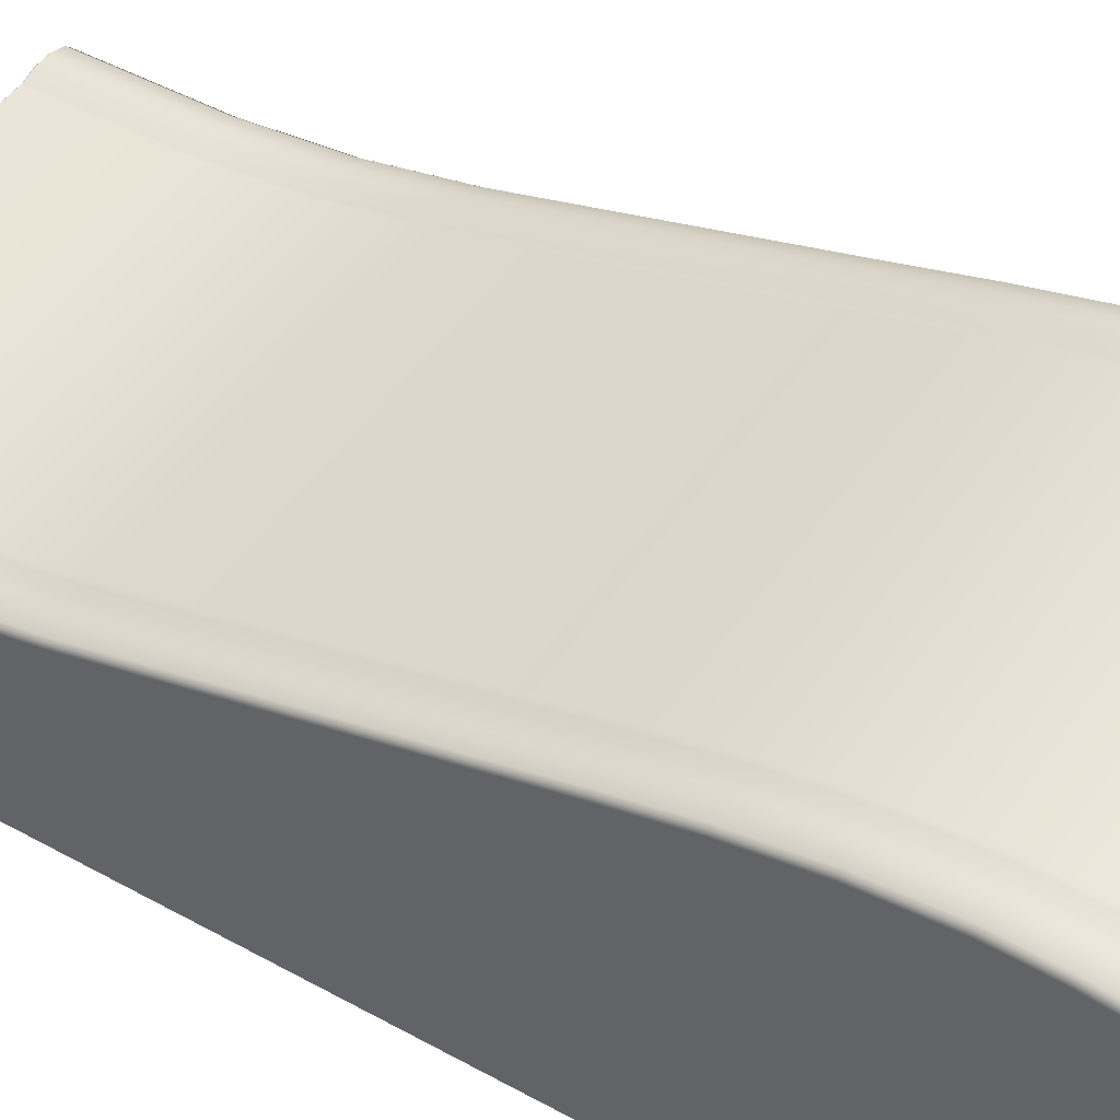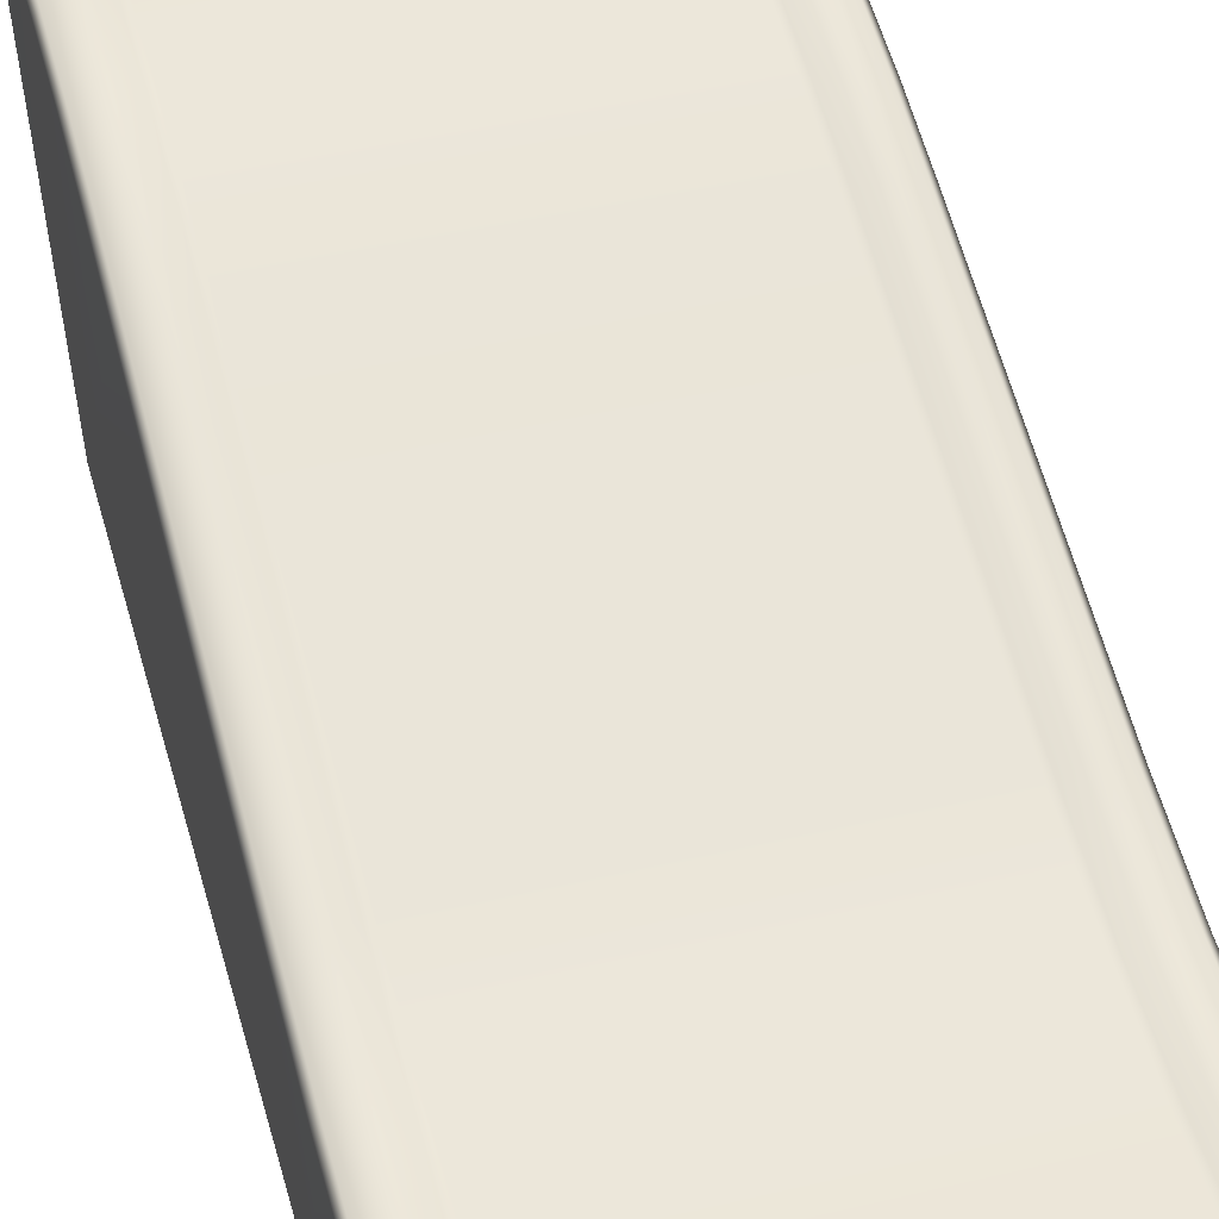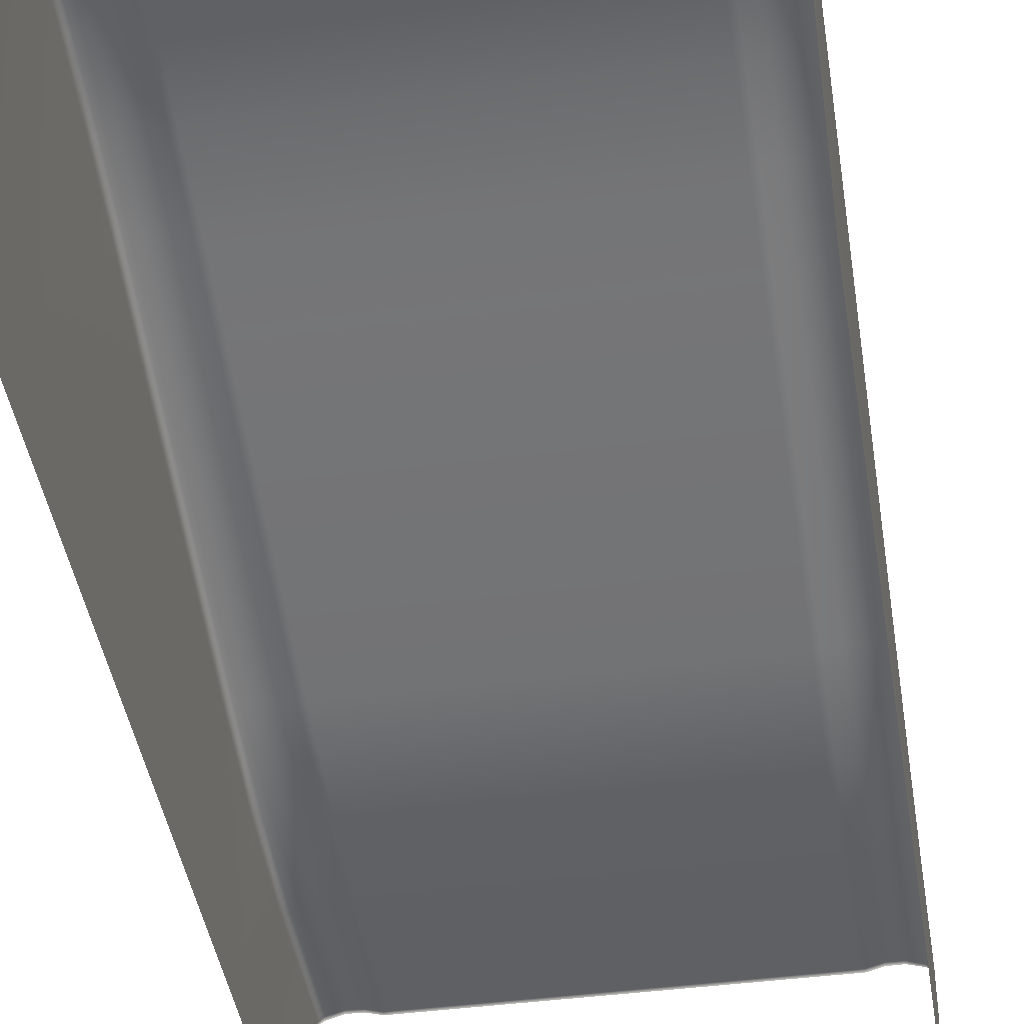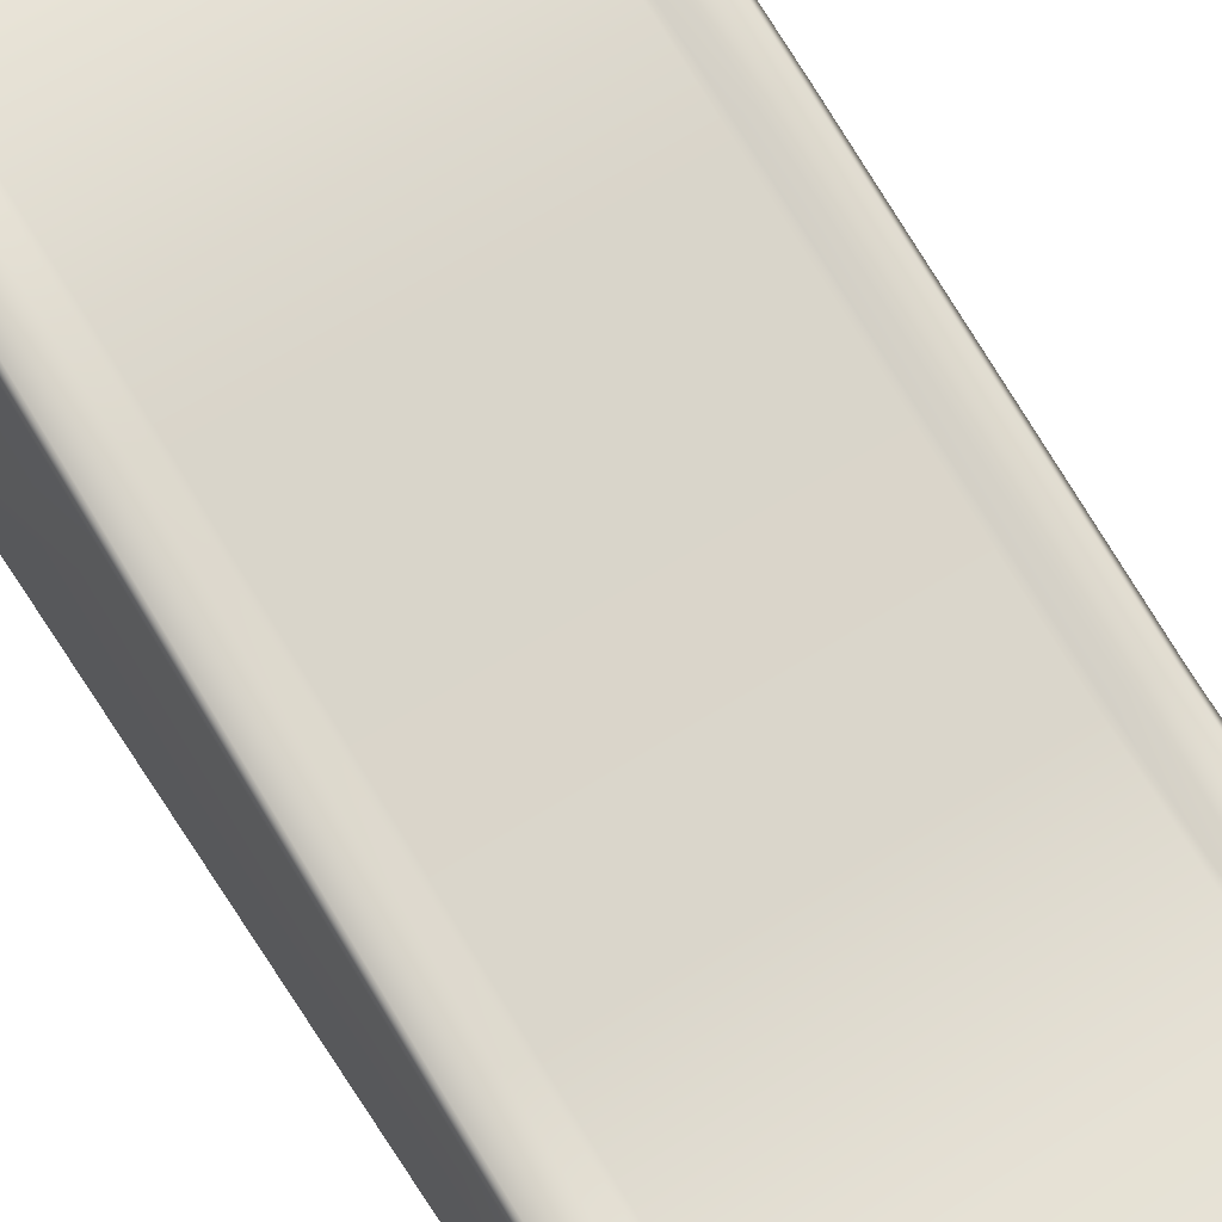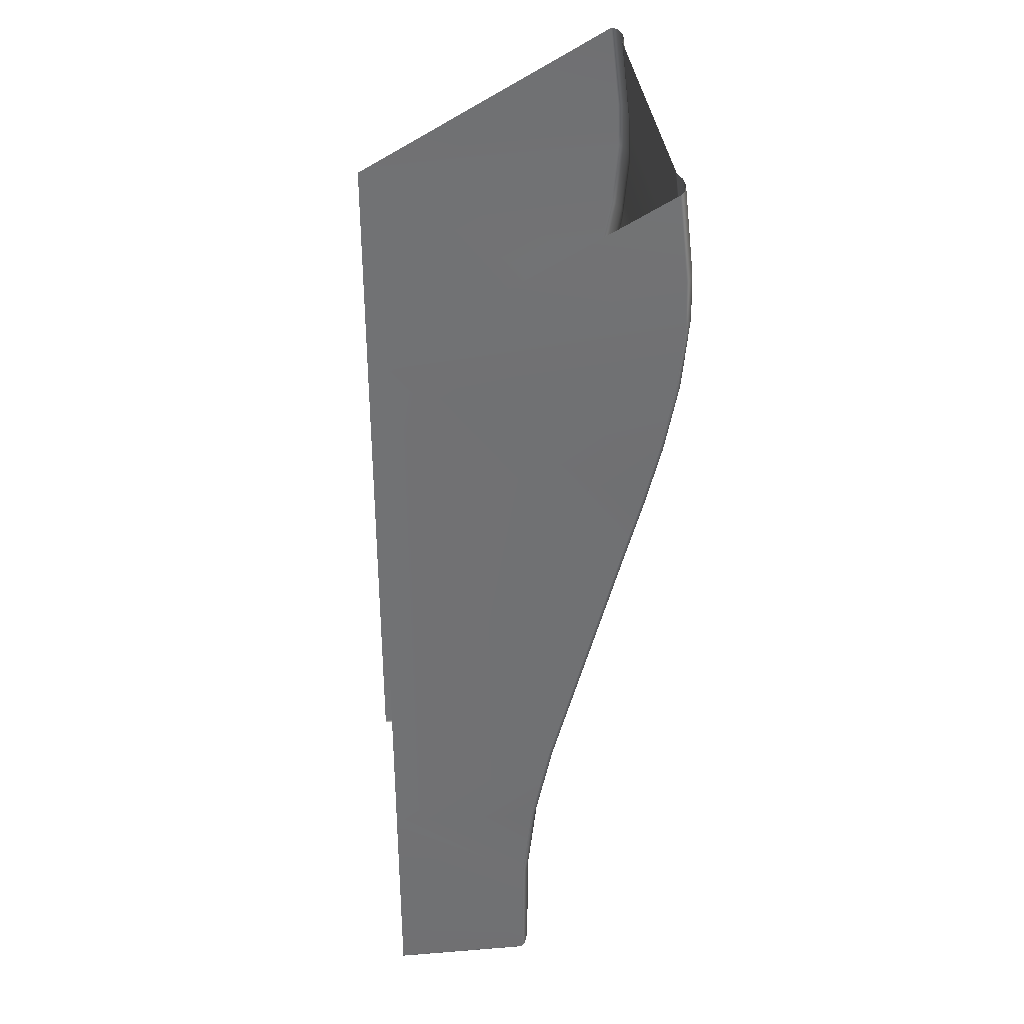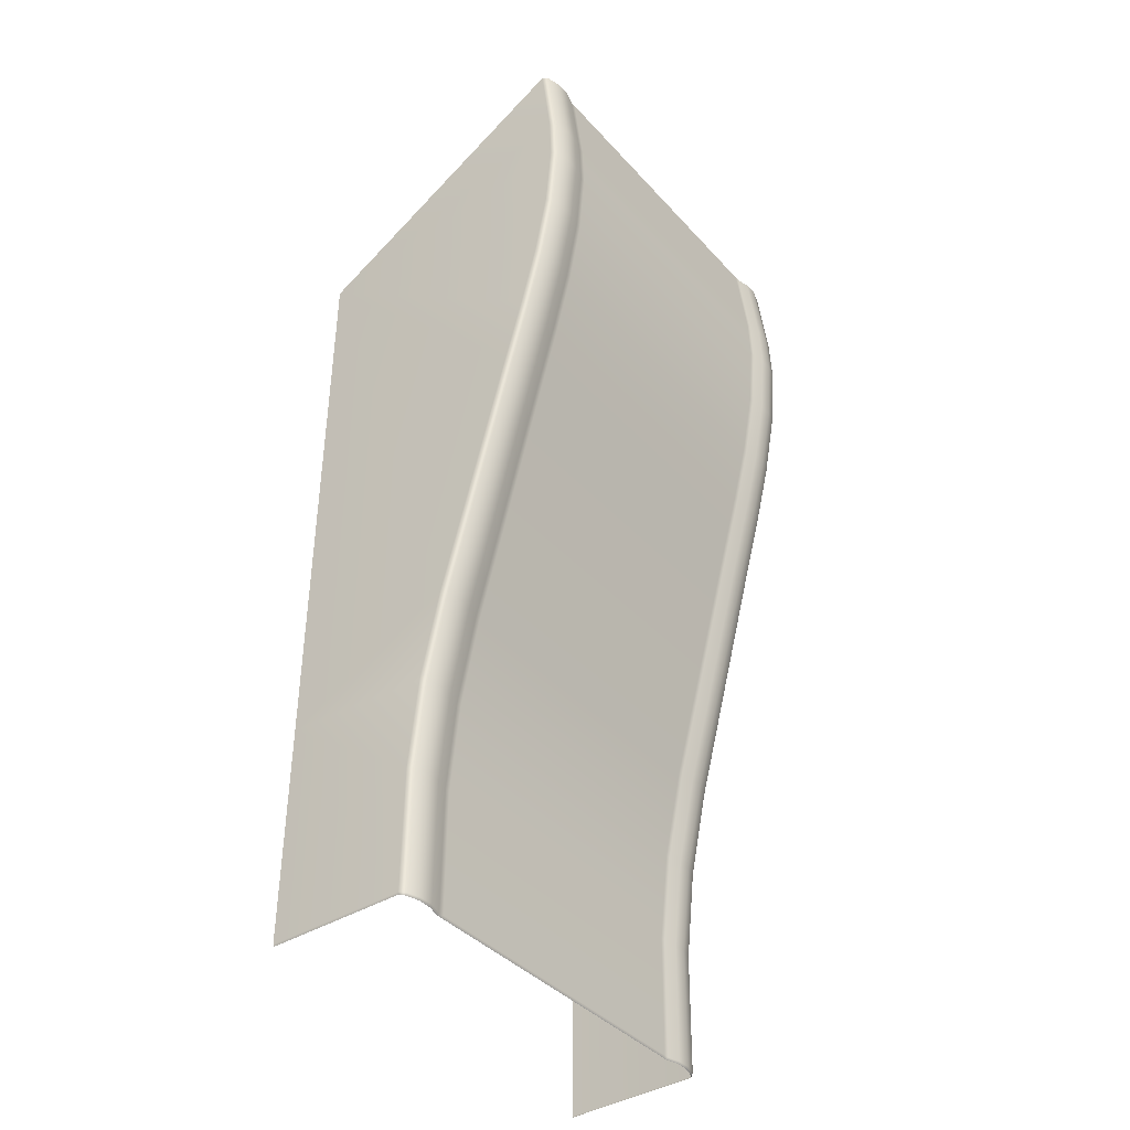
<metadata>
{"format":"obj","ext":"obj","renderer":"f3d","projection":"perspective","resolution":1024,"background":"white","views":[{"elev":47.0,"azim":-57.8,"up":"+Y"},{"elev":45.8,"azim":164.7,"up":"+Y"},{"elev":-41.9,"azim":8.9,"up":"+Y"},{"elev":62.3,"azim":147.2,"up":"+Y"},{"elev":35.0,"azim":84.0,"up":"+Z"},{"elev":-40.0,"azim":127.5,"up":"+Z"}]}
</metadata>
<code>
g Waveramp13
v 1.433 -0.08792 8.761e-08
v 1.309 0.06019 0.05626
v 1.309 1.092e-06 8.761e-08
v 1.47 -0.08499 0.05637
v 1.433 -4.095 8.761e-08
v 1.47 -4.095 0.0594
v 1.309 0.08511 3.553
v 1.47 -4.095 6.389
v 1.47 -0.06002 3.559
v 1.309 0.3542 6.093
v 1.47 0.2105 6.113
v 1.308 0.8948 8.662
v 1.47 0.7519 8.685
v 1.309 2.902 16.08
v 1.47 -4.095 23.2
v 1.47 2.761 16.11
v 1.309 3.418 17.94
v 1.47 3.277 17.97
v 1.309 3.891 19.82
v 1.47 3.749 19.84
v 1.309 4.261 21.79
v 1.47 4.117 21.81
v 1.309 4.435 23.79
v 1.47 4.289 23.79
v 1.309 4.386 25.17
v 1.47 4.241 25.16
v 1.309 4.083 27.7
v 1.47 3.94 27.68
v 1.47 -4.095 23.2
v 1.309 4.386 25.17
v 1.309 4.083 27.7
v 0.9299 4.193 27.7
v 0.9299 4.496 25.17
v 1.309 4.435 23.79
v 0.5404 4.491 25.17
v 0.5404 4.189 27.7
v 0.9299 4.544 23.79
v 1.309 4.261 21.79
v 0.1618 4.386 25.17
v 0.1618 4.083 27.7
v 0.5404 4.54 23.79
v 0.9299 4.371 21.79
v 1.309 3.891 19.82
v -0 4.386 25.17
v -0 4.083 27.7
v -0 4.435 23.79
v 0.1618 4.435 23.79
v -0 4.261 21.79
v 0.1618 4.261 21.79
v -0 3.891 19.82
v 0.5404 4.366 21.79
v 0.1618 3.891 19.82
v -0 3.418 17.94
v 0.5404 3.996 19.82
v 0.1618 3.418 17.94
v -0 2.902 16.08
v 0.9299 4.001 19.82
v 1.309 3.418 17.94
v 0.5404 3.523 17.94
v 0.1618 2.902 16.08
v -6.226e-05 0.8948 8.662
v 0.9299 3.528 17.94
v 1.309 2.902 16.08
v 0.5404 3.007 16.08
v 0.1617 0.8948 8.662
v -0 0.3542 6.093
v 0.9299 3.011 16.08
v 1.308 0.8948 8.662
v 0.5404 0.9999 8.662
v 0.1618 0.3542 6.093
v -0 0.08511 3.553
v 0.9298 1.004 8.662
v 1.309 0.3542 6.093
v 0.5404 0.4593 6.093
v 0.1618 0.08511 3.553
v -0 0.06018 0.05627
v 0.9299 0.4638 6.093
v 1.309 0.08511 3.553
v 0.5404 0.1902 3.553
v 0.1618 0.06018 0.05626
v 0.9299 0.1947 3.553
v 0.1618 1.669e-07 -2.354e-06
v -0 5.251e-08 8.761e-08
v 0.5404 0.1051 -2.354e-06
v 0.5404 0.1653 0.05626
v 0.9299 0.1096 -2.354e-06
v 0.9299 0.1698 0.05626
v 1.309 0.06019 0.05626
v 1.309 1.092e-06 8.761e-08
v -10.49 -0.08792 2.529e-06
v -10.37 1.092e-06 2.529e-06
v -10.37 0.06019 0.05627
v -10.53 -0.08499 0.05637
v -10.37 0.08511 3.553
v -10.53 -4.095 0.0594
v -10.49 -4.095 8.761e-08
v -10.53 -4.095 6.389
v -10.53 -0.06002 3.559
v -10.37 0.3542 6.093
v -10.53 0.2105 6.113
v -10.37 0.8948 8.662
v -10.53 0.7519 8.685
v -10.37 2.902 16.08
v -10.53 -4.095 23.2
v -10.53 2.761 16.11
v -10.37 3.418 17.94
v -10.53 3.277 17.97
v -10.53 -4.095 23.2
v -10.37 3.891 19.82
v -10.53 3.749 19.84
v -10.37 4.261 21.79
v -10.53 4.117 21.81
v -10.37 4.435 23.79
v -10.53 4.289 23.79
v -10.37 4.386 25.17
v -10.53 4.241 25.16
v -10.53 3.94 27.68
v -10.37 4.083 27.7
v -10.37 4.386 25.17
v -9.989 4.193 27.7
v -10.37 4.083 27.7
v -9.989 4.496 25.17
v -10.37 4.435 23.79
v -9.6 4.491 25.17
v -9.6 4.189 27.7
v -9.989 4.544 23.79
v -10.37 4.261 21.79
v -9.221 4.386 25.17
v -9.221 4.083 27.7
v -9.6 4.54 23.79
v -9.989 4.371 21.79
v -10.37 3.891 19.82
v -9.059 4.386 25.17
v -9.059 4.083 27.7
v -9.059 4.435 23.79
v -9.221 4.435 23.79
v -9.059 4.261 21.79
v -9.221 4.261 21.79
v -9.059 3.891 19.82
v -9.6 4.366 21.79
v -9.221 3.891 19.82
v -9.059 3.418 17.94
v -9.6 3.996 19.82
v -9.221 3.418 17.94
v -9.059 2.902 16.08
v -9.989 4.001 19.82
v -10.37 3.418 17.94
v -9.6 3.523 17.94
v -9.221 2.902 16.08
v -9.059 0.8948 8.662
v -9.989 3.528 17.94
v -10.37 2.902 16.08
v -9.6 3.007 16.08
v -9.221 0.8948 8.662
v -9.059 0.3542 6.093
v -9.989 3.011 16.08
v -10.37 0.8948 8.662
v -9.6 0.9999 8.662
v -9.221 0.3542 6.093
v -9.059 0.08511 3.553
v -9.989 1.004 8.662
v -10.37 0.3542 6.093
v -9.6 0.4593 6.093
v -9.221 0.08511 3.553
v -9.059 0.06018 0.05627
v -9.989 0.4638 6.093
v -10.37 0.08511 3.553
v -9.6 0.1902 3.553
v -9.221 0.06018 0.05626
v -9.989 0.1947 3.553
v -9.221 1.669e-07 8.761e-08
v -9.059 5.251e-08 2.529e-06
v -9.6 0.1051 8.761e-08
v -9.6 0.1653 0.05627
v -9.989 0.1096 8.761e-08
v -9.989 0.1698 0.05627
v -10.37 0.06019 0.05627
v -10.37 1.092e-06 2.529e-06
v -0 4.386 25.17
v -0 4.083 27.7
v -9.059 4.083 27.7
v -9.059 4.386 25.17
v -0 4.435 23.79
v -9.059 4.435 23.79
v -0 4.261 21.79
v -9.059 4.261 21.79
v -0 3.891 19.82
v -9.059 3.891 19.82
v -0 3.418 17.94
v -9.059 3.418 17.94
v -0 2.902 16.08
v -9.059 2.902 16.08
v -9.059 0.8948 8.662
v -6.226e-05 0.8948 8.662
v -9.059 0.3542 6.093
v -0 0.3542 6.093
v -0 0.08511 3.553
v -9.059 0.08511 3.553
v -0 0.06018 0.05627
v -9.059 0.06018 0.05627
v -0 5.251e-08 8.761e-08
v -9.059 5.251e-08 2.529e-06
g Waveramp13_0
f 3 2 1
f 2 4 1
f 1 4 5
f 4 6 5
f 2 7 4
f 8 6 4
f 7 9 4
f 9 8 4
f 9 7 10
f 11 9 10
f 11 8 9
f 11 10 12
f 13 8 11
f 13 11 12
f 13 12 14
f 15 8 13
f 16 13 14
f 16 15 13
f 14 17 16
f 17 18 16
f 18 15 16
f 18 17 19
f 20 18 19
f 20 15 18
f 20 19 21
f 22 20 21
f 22 15 20
f 22 21 23
f 24 15 22
f 24 22 23
f 23 25 24
f 26 15 24
f 25 26 24
f 26 25 27
f 28 26 27
f 28 29 26
f 32 31 30
f 33 32 30
f 33 30 34
f 33 35 32
f 35 36 32
f 37 33 34
f 37 34 38
f 35 39 36
f 39 40 36
f 41 35 33
f 37 41 33
f 42 37 38
f 42 38 43
f 39 44 40
f 44 45 40
f 46 44 39
f 47 39 35
f 47 46 39
f 41 47 35
f 48 46 47
f 49 48 47
f 49 47 41
f 50 48 49
f 51 41 37
f 51 49 41
f 42 51 37
f 52 50 49
f 52 49 51
f 53 50 52
f 54 51 42
f 54 52 51
f 55 53 52
f 55 52 54
f 56 53 55
f 57 54 42
f 57 42 43
f 57 43 58
f 59 55 54
f 59 54 57
f 60 56 55
f 60 55 59
f 61 56 60
f 62 57 58
f 62 59 57
f 62 58 63
f 64 60 59
f 64 59 62
f 65 61 60
f 65 60 64
f 66 61 65
f 67 62 63
f 67 64 62
f 67 63 68
f 69 65 64
f 69 64 67
f 70 66 65
f 70 65 69
f 71 66 70
f 72 67 68
f 72 69 67
f 72 68 73
f 74 70 69
f 74 69 72
f 75 71 70
f 75 70 74
f 76 71 75
f 77 72 73
f 77 74 72
f 77 73 78
f 79 75 74
f 79 74 77
f 80 76 75
f 80 75 79
f 81 77 78
f 81 79 77
f 80 82 76
f 82 83 76
f 84 82 80
f 85 80 79
f 85 84 80
f 85 79 81
f 86 84 85
f 87 81 78
f 87 85 81
f 87 86 85
f 88 87 78
f 89 86 87
f 88 89 87
f 92 91 90
f 93 92 90
f 94 92 93
f 95 93 90
f 96 95 90
f 95 97 93
f 98 94 93
f 97 98 93
f 94 98 99
f 98 100 99
f 97 100 98
f 99 100 101
f 97 102 100
f 100 102 101
f 101 102 103
f 97 104 102
f 102 105 103
f 104 105 102
f 106 103 105
f 107 106 105
f 108 107 105
f 106 107 109
f 108 110 107
f 107 110 109
f 109 110 111
f 108 112 110
f 110 112 111
f 111 112 113
f 112 114 113
f 104 114 112
f 115 113 114
f 104 116 114
f 116 115 114
f 104 117 116
f 115 116 118
f 116 117 118
f 121 120 119
f 120 122 119
f 119 122 123
f 124 122 120
f 125 124 120
f 122 126 123
f 123 126 127
f 128 124 125
f 129 128 125
f 124 130 122
f 130 126 122
f 126 131 127
f 127 131 132
f 133 128 129
f 134 133 129
f 133 135 128
f 128 136 124
f 135 136 128
f 136 130 124
f 135 137 136
f 137 138 136
f 136 138 130
f 137 139 138
f 130 140 126
f 138 140 130
f 140 131 126
f 139 141 138
f 138 141 140
f 139 142 141
f 140 143 131
f 141 143 140
f 142 144 141
f 141 144 143
f 142 145 144
f 143 146 131
f 131 146 132
f 132 146 147
f 144 148 143
f 143 148 146
f 145 149 144
f 144 149 148
f 145 150 149
f 146 151 147
f 148 151 146
f 147 151 152
f 149 153 148
f 148 153 151
f 150 154 149
f 149 154 153
f 150 155 154
f 151 156 152
f 153 156 151
f 152 156 157
f 154 158 153
f 153 158 156
f 155 159 154
f 154 159 158
f 155 160 159
f 156 161 157
f 158 161 156
f 157 161 162
f 159 163 158
f 158 163 161
f 160 164 159
f 159 164 163
f 160 165 164
f 161 166 162
f 163 166 161
f 162 166 167
f 164 168 163
f 163 168 166
f 165 169 164
f 164 169 168
f 166 170 167
f 168 170 166
f 171 169 165
f 172 171 165
f 171 173 169
f 169 174 168
f 173 174 169
f 168 174 170
f 173 175 174
f 170 176 167
f 174 176 170
f 175 176 174
f 176 177 167
f 175 178 176
f 178 177 176
f 181 180 179
f 182 181 179
f 182 179 183
f 184 182 183
f 184 183 185
f 186 184 185
f 186 185 187
f 188 186 187
f 188 187 189
f 190 188 189
f 190 189 191
f 192 190 191
f 193 192 191
f 194 193 191
f 195 193 194
f 196 195 194
f 195 196 197
f 198 195 197
f 198 197 199
f 200 198 199
f 200 199 201
f 202 200 201

</code>
